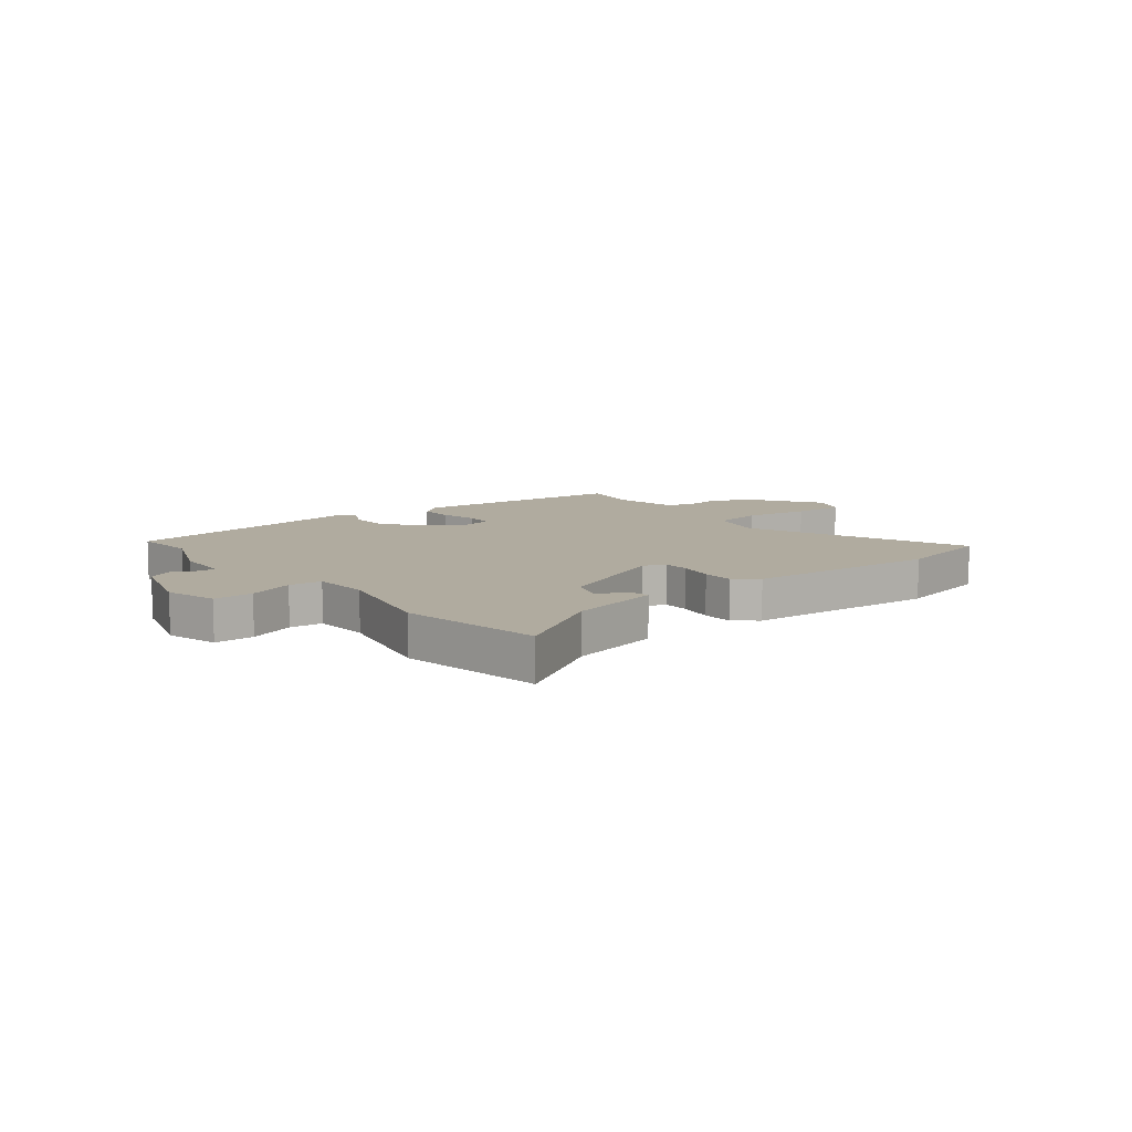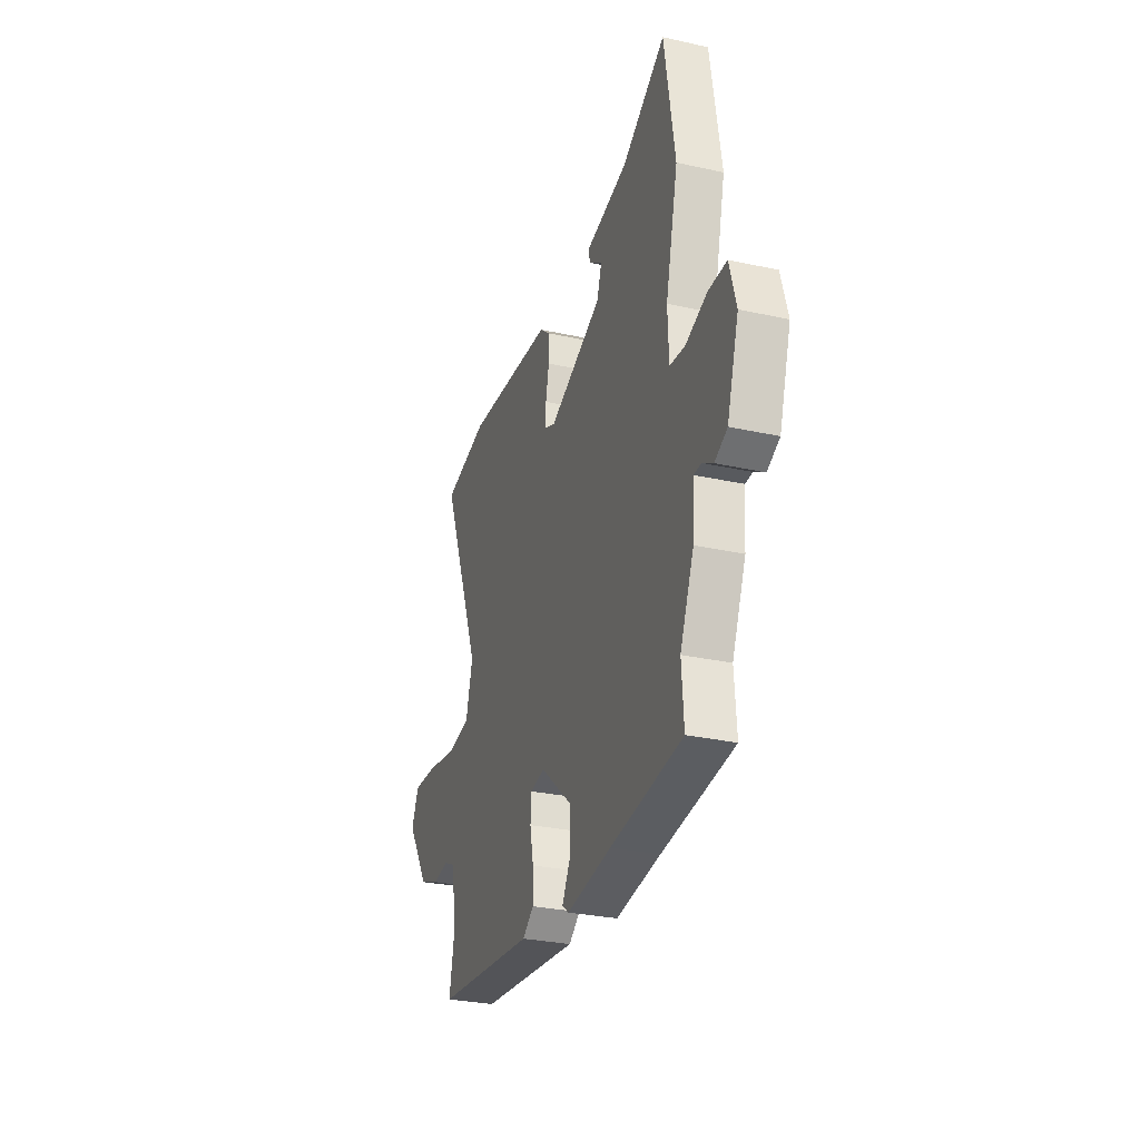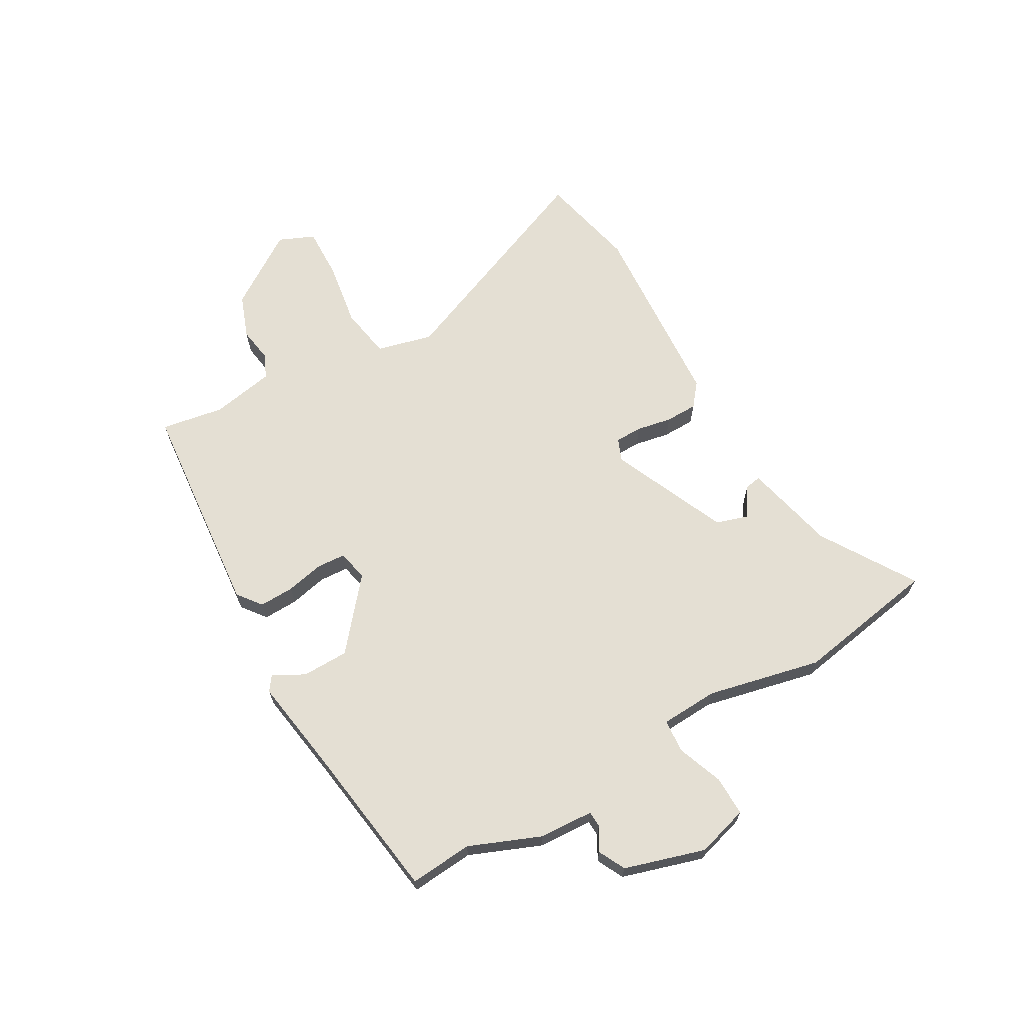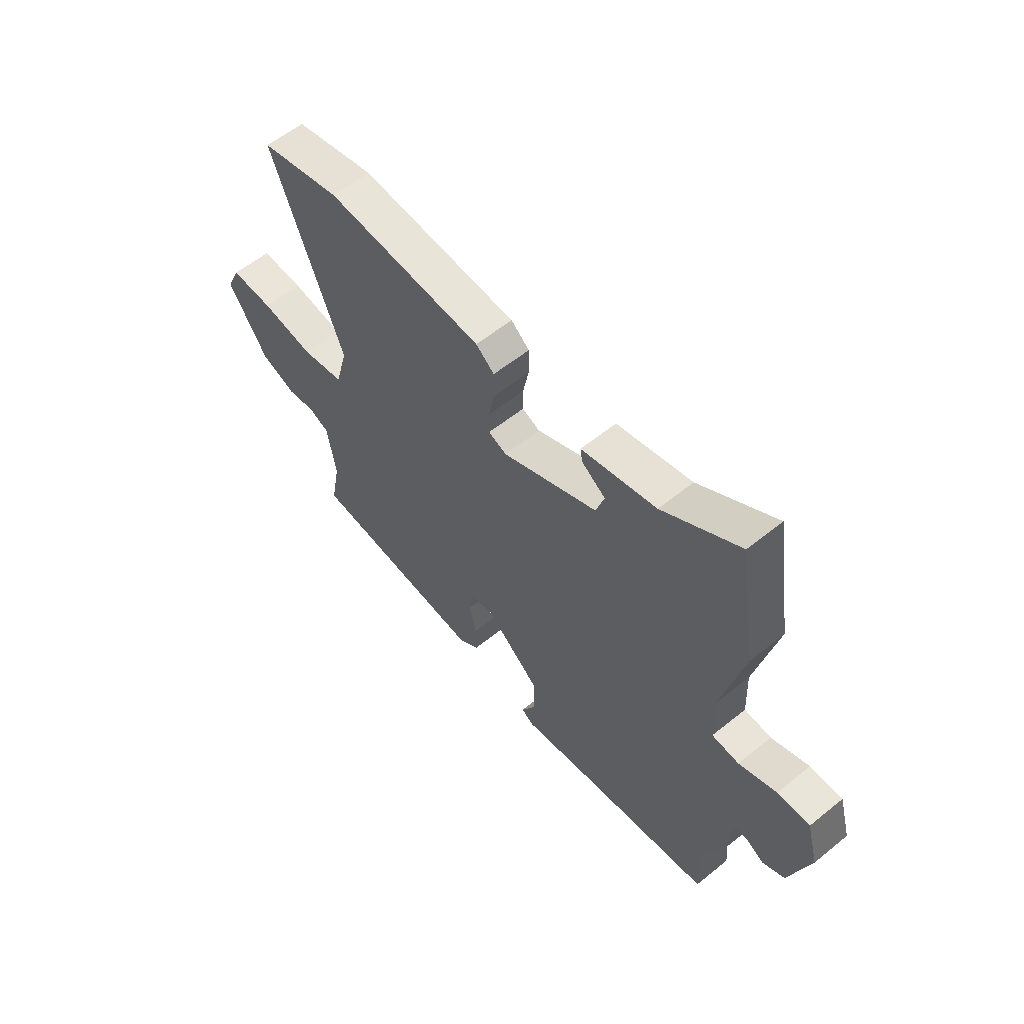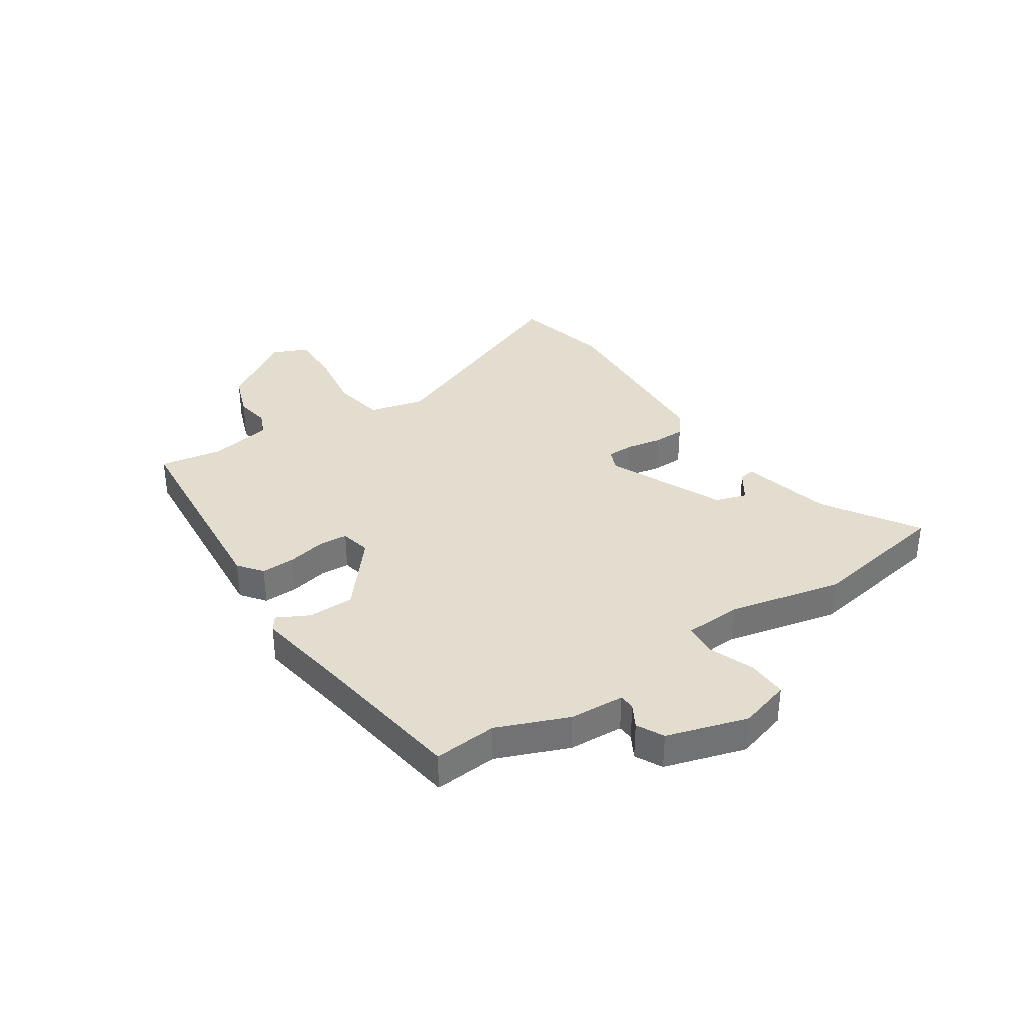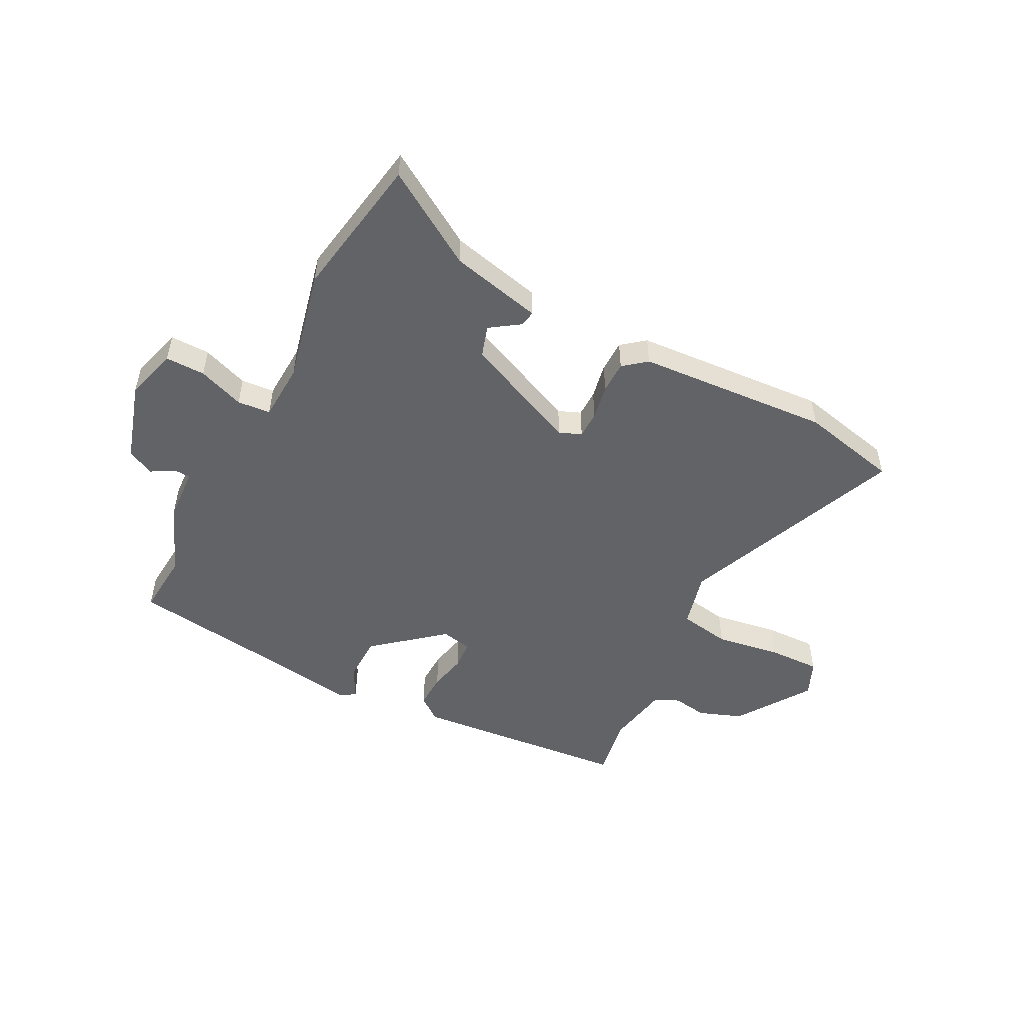
<metadata>
{"format":"obj","ext":"obj","renderer":"f3d","projection":"perspective","resolution":1024,"background":"white","views":[{"elev":9.7,"azim":-39.0,"up":"+Y"},{"elev":-29.2,"azim":-108.2,"up":"+Z"},{"elev":66.4,"azim":-120.5,"up":"+Y"},{"elev":57.8,"azim":-130.0,"up":"+Z"},{"elev":34.8,"azim":-124.6,"up":"+Y"},{"elev":-51.0,"azim":-28.0,"up":"+Y"}]}
</metadata>
<code>
v -0.523 0.07 0.355
v -0.482 0.07 0.615
v -0.311 0.07 0.511
v -0.144 0.07 0.474
v -0.149 0.07 0.445
v -0.202 0.07 0.408
v -0.183 0.07 0.351
v 0.029 0.07 0.261
v 0.069 0.07 0.278
v 0.069 0.07 0.327
v 0.056 0.07 0.391
v 0.056 0.07 0.449
v 0.097 0.07 0.483
v 0.448 0.07 0.511
v 0.627 0.07 0.473
v 0.467 0.07 0.067
v 0.494 0.07 -0.034
v 0.588 0.07 -0.049
v 0.705 0.07 -0.029
v 0.8 0.07 -0.025
v 0.829 0.07 -0.089
v 0.741 0.07 -0.224
v 0.663 0.07 -0.254
v 0.6 0.07 -0.245
v 0.556 0.07 -0.265
v 0.536 0.07 -0.38
v 0.557 0.07 -0.493
v 0.162 0.07 -0.534
v 0.118 0.07 -0.501
v 0.119 0.07 -0.438
v 0.133 0.07 -0.369
v 0.129 0.07 -0.317
v 0.073 0.07 -0.306
v -0.05 0.07 -0.411
v -0.05 0.07 -0.495
v -0.019 0.07 -0.552
v -0.045 0.07 -0.571
v -0.22 0.07 -0.546
v -0.501 0.07 -0.51
v -0.493 0.07 -0.396
v -0.547 0.07 -0.268
v -0.554 0.07 -0.169
v -0.583 0.07 -0.168
v -0.625 0.07 -0.193
v -0.674 0.07 -0.169
v -0.72 0.07 -0.024
v -0.694 0.07 0.07
v -0.622 0.07 0.07
v -0.538 0.07 0.04
v -0.478 0.07 0.046
v -0.474 0.07 0.15
v -0.523 0 0.355
v -0.482 0 0.615
v -0.311 0 0.511
v -0.144 0 0.474
v -0.149 0 0.445
v -0.202 0 0.408
v -0.183 0 0.351
v 0.029 0 0.261
v 0.069 0 0.278
v 0.069 0 0.327
v 0.056 0 0.391
v 0.056 0 0.449
v 0.097 0 0.483
v 0.448 0 0.511
v 0.627 0 0.473
v 0.467 0 0.067
v 0.494 0 -0.034
v 0.588 0 -0.049
v 0.705 0 -0.029
v 0.8 0 -0.025
v 0.829 0 -0.089
v 0.741 0 -0.224
v 0.663 0 -0.254
v 0.6 0 -0.245
v 0.556 0 -0.265
v 0.536 0 -0.38
v 0.557 0 -0.493
v 0.162 0 -0.534
v 0.118 0 -0.501
v 0.119 0 -0.438
v 0.133 0 -0.369
v 0.129 0 -0.317
v 0.073 0 -0.306
v -0.05 0 -0.411
v -0.05 0 -0.495
v -0.019 0 -0.552
v -0.045 0 -0.571
v -0.22 0 -0.546
v -0.501 0 -0.51
v -0.493 0 -0.396
v -0.547 0 -0.268
v -0.554 0 -0.169
v -0.583 0 -0.168
v -0.625 0 -0.193
v -0.674 0 -0.169
v -0.72 0 -0.024
v -0.694 0 0.07
v -0.622 0 0.07
v -0.538 0 0.04
v -0.478 0 0.046
v -0.474 0 0.15
f 47 48 49
f 46 47 49
f 45 46 49
f 44 45 49
f 43 44 49
f 42 43 49 50
f 40 41 42 50
f 38 39 40
f 40 50 51
f 38 40 51
f 37 38 51
f 36 37 51
f 35 36 51
f 29 30 31
f 28 29 31
f 27 28 31
f 26 27 31
f 25 26 31 32
f 24 25 32 33
f 22 23 24
f 21 22 24
f 20 21 24
f 19 20 24
f 18 19 24
f 17 18 24 33
f 14 15 16
f 13 14 16
f 12 13 16
f 11 12 16
f 10 11 16
f 16 17 33
f 10 16 33
f 9 10 33
f 3 4 5 6
f 3 6 7
f 2 3 7
f 1 2 7
f 51 1 7
f 35 51 7
f 34 35 7
f 8 9 33 34
f 7 8 34
f 100 99 98
f 100 98 97
f 100 97 96
f 100 96 95
f 100 95 94
f 101 100 94 93
f 101 93 92 91
f 91 90 89
f 102 101 91
f 102 91 89
f 102 89 88
f 102 88 87
f 102 87 86
f 82 81 80
f 82 80 79
f 82 79 78
f 82 78 77
f 83 82 77 76
f 84 83 76 75
f 75 74 73
f 75 73 72
f 75 72 71
f 75 71 70
f 75 70 69
f 84 75 69 68
f 67 66 65
f 67 65 64
f 67 64 63
f 67 63 62
f 67 62 61
f 84 68 67
f 84 67 61
f 84 61 60
f 57 56 55 54
f 58 57 54
f 58 54 53
f 58 53 52
f 58 52 102
f 58 102 86
f 58 86 85
f 85 84 60 59
f 85 59 58
f 1 52 53 2
f 2 53 54 3
f 3 54 55 4
f 4 55 56 5
f 5 56 57 6
f 6 57 58 7
f 7 58 59 8
f 8 59 60 9
f 9 60 61 10
f 10 61 62 11
f 11 62 63 12
f 12 63 64 13
f 13 64 65 14
f 14 65 66 15
f 15 66 67 16
f 16 67 68 17
f 17 68 69 18
f 18 69 70 19
f 19 70 71 20
f 20 71 72 21
f 21 72 73 22
f 22 73 74 23
f 23 74 75 24
f 24 75 76 25
f 25 76 77 26
f 26 77 78 27
f 27 78 79 28
f 28 79 80 29
f 29 80 81 30
f 30 81 82 31
f 31 82 83 32
f 32 83 84 33
f 33 84 85 34
f 34 85 86 35
f 35 86 87 36
f 36 87 88 37
f 37 88 89 38
f 38 89 90 39
f 39 90 91 40
f 40 91 92 41
f 41 92 93 42
f 42 93 94 43
f 43 94 95 44
f 44 95 96 45
f 45 96 97 46
f 46 97 98 47
f 47 98 99 48
f 48 99 100 49
f 49 100 101 50
f 50 101 102 51
f 51 102 52 1

</code>
